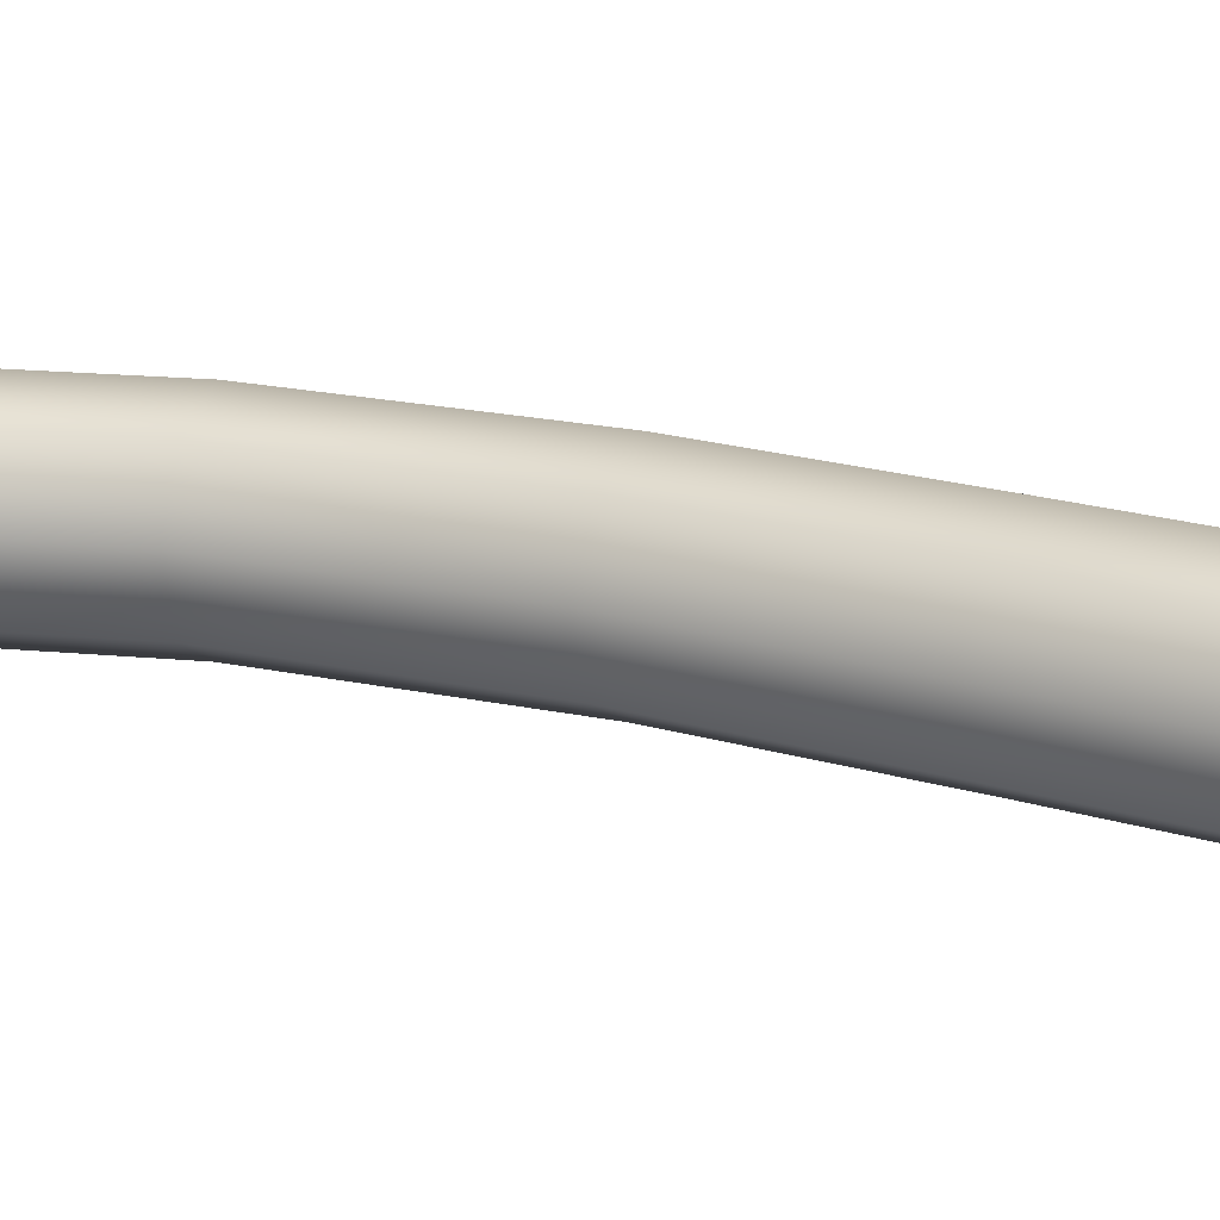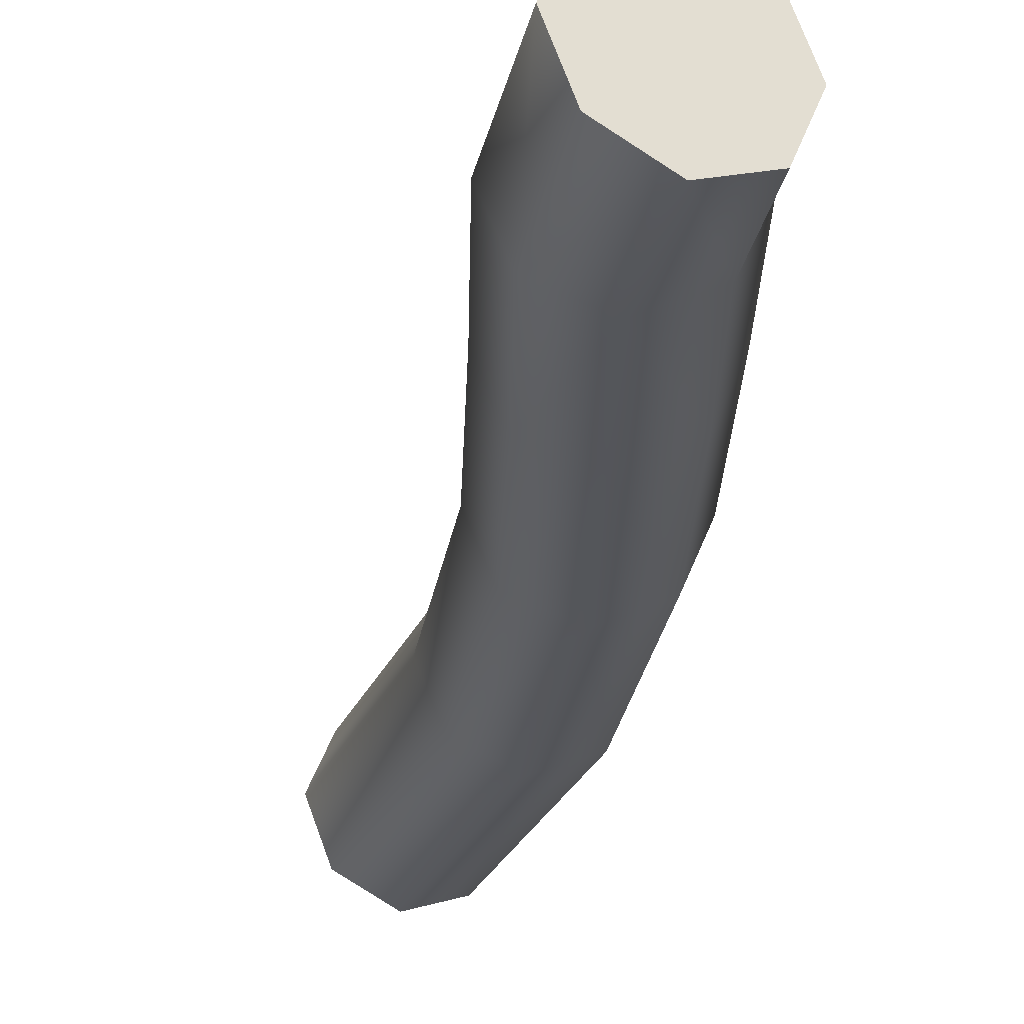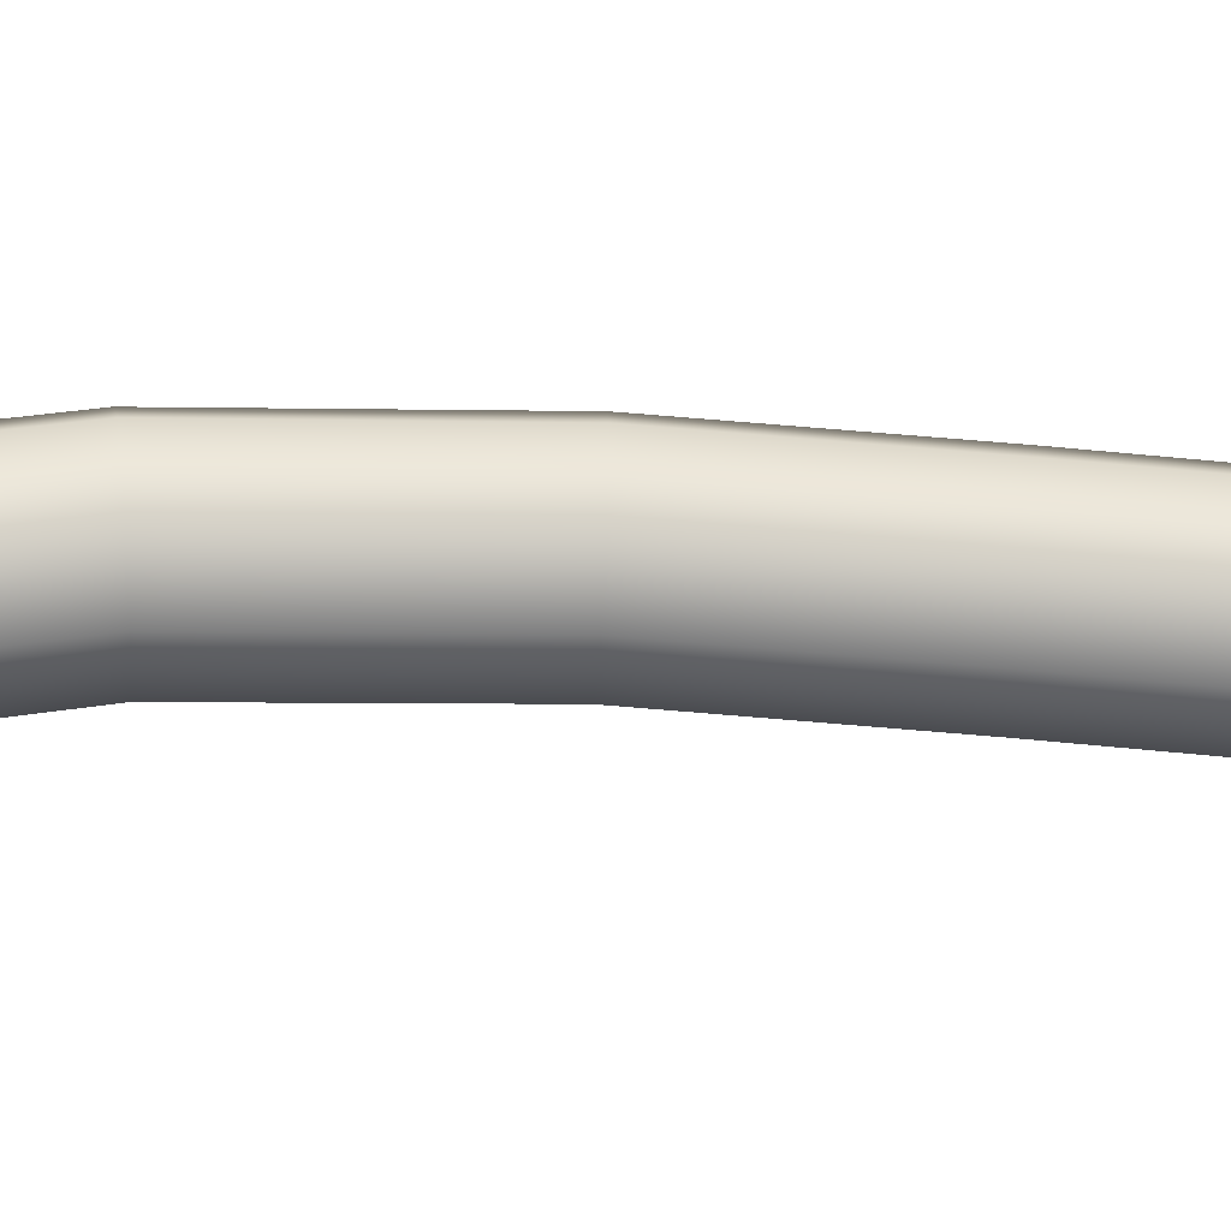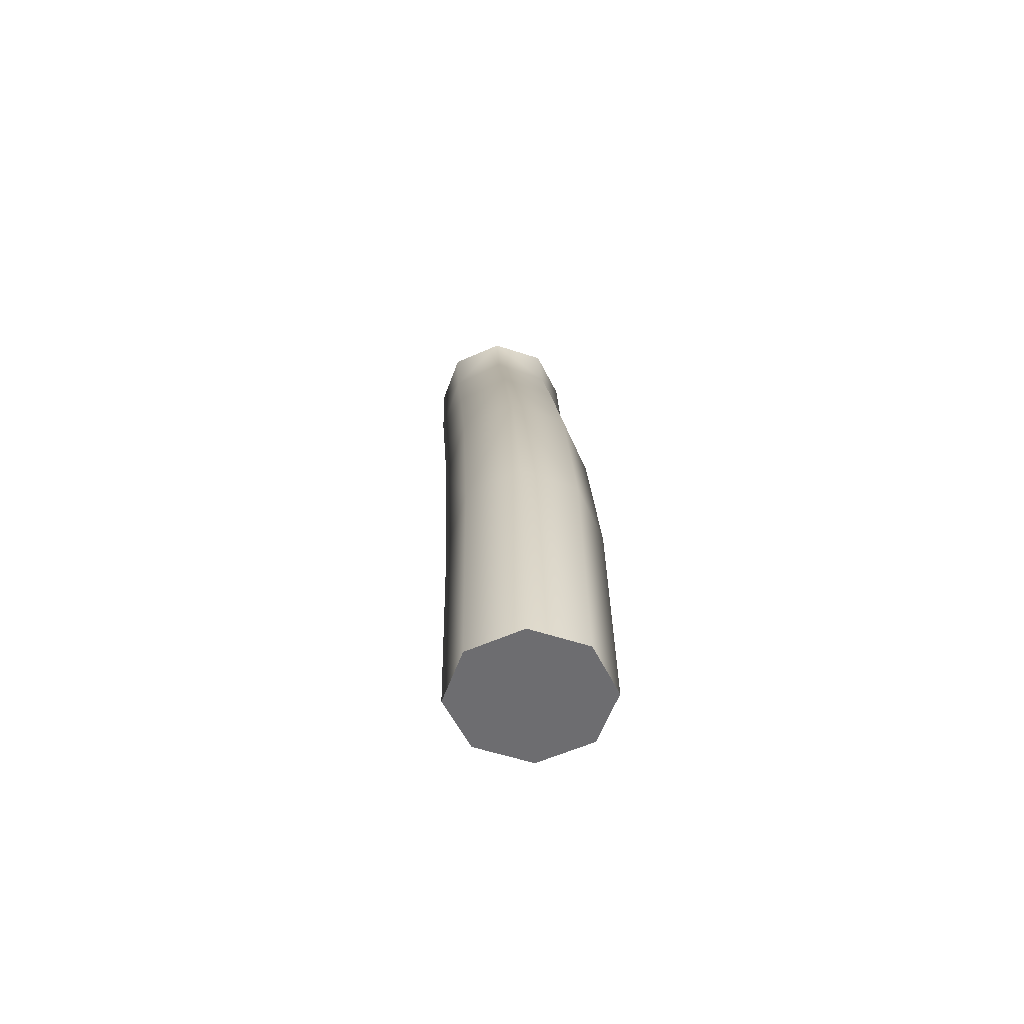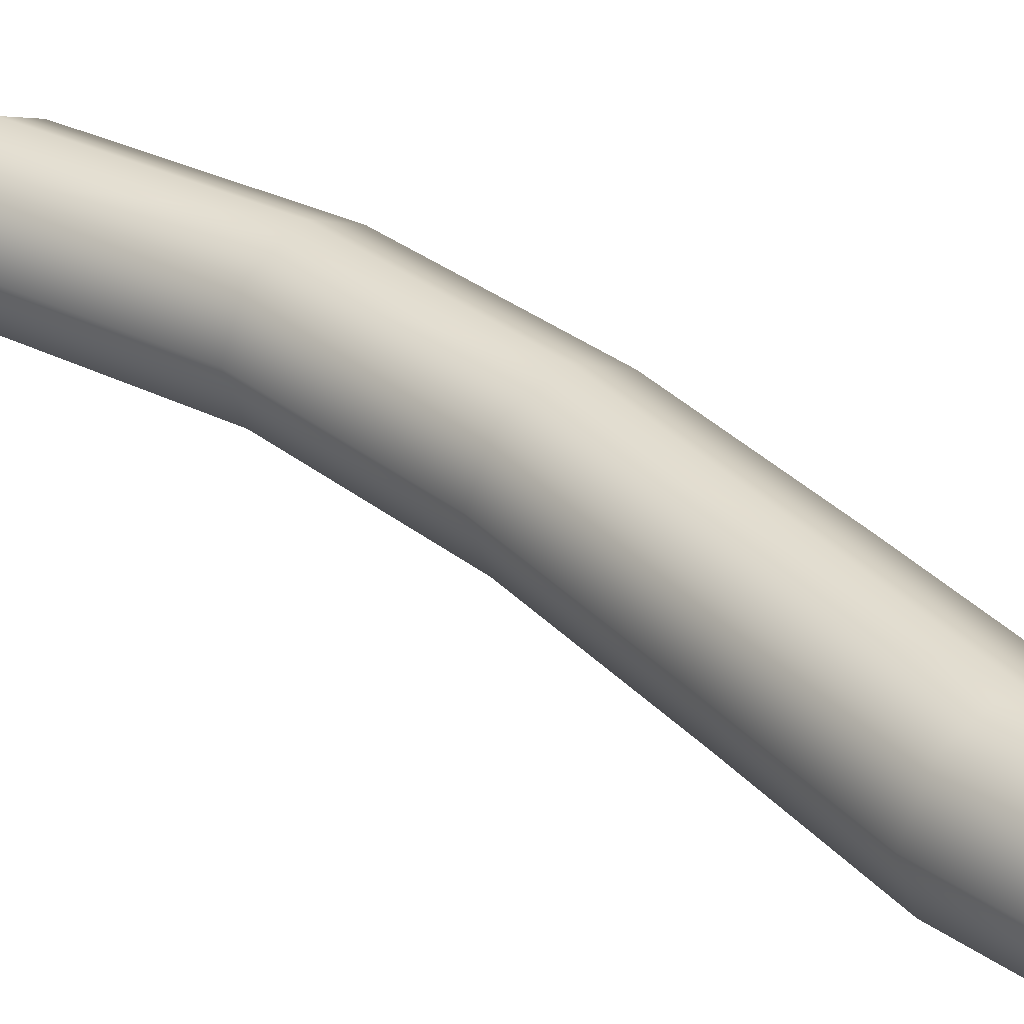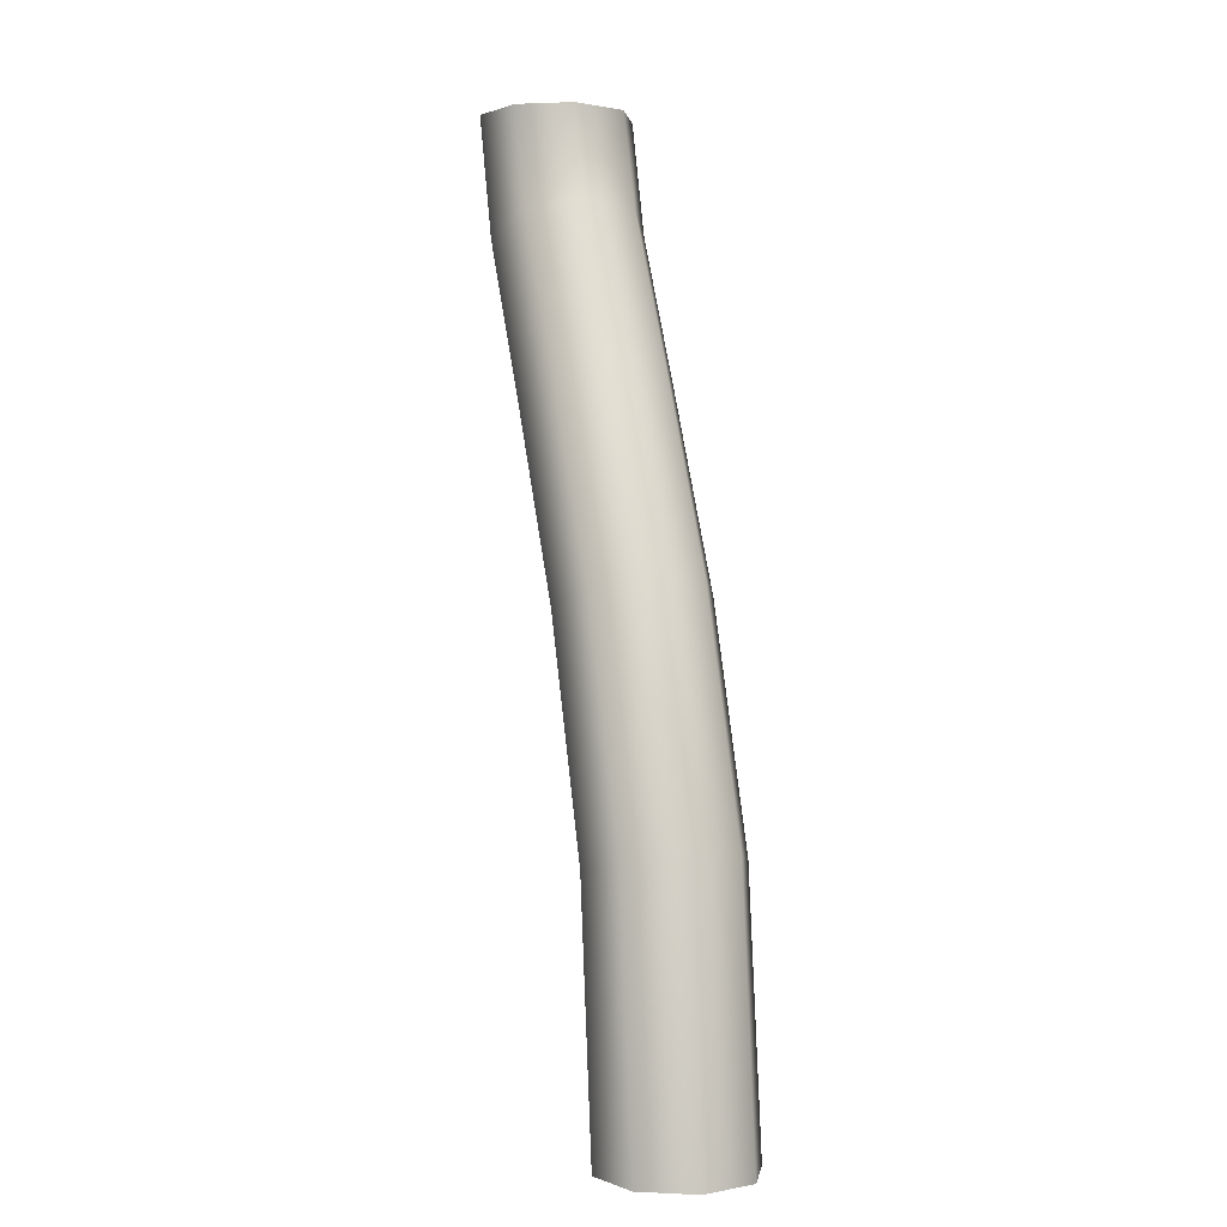
<metadata>
{"format":"obj","ext":"obj","renderer":"f3d","projection":"perspective","resolution":1024,"background":"white","views":[{"elev":12.3,"azim":-84.5,"up":"+Y"},{"elev":-28.7,"azim":-25.0,"up":"+Y"},{"elev":30.9,"azim":-110.4,"up":"+Y"},{"elev":-55.6,"azim":93.1,"up":"+Z"},{"elev":29.5,"azim":-59.5,"up":"+Y"},{"elev":-0.2,"azim":76.2,"up":"+Z"}]}
</metadata>
<code>
g Wire Deformed
v 4.803e-07 0.121 2.69
v 0.05302 0.09903 2.689
v 0.07497 0.046 2.688
v 0.05302 -0.007033 2.689
v 4.758e-07 -0.029 2.69
v -0.05301 -0.007033 2.691
v -0.07497 0.046 2.692
v -0.05301 0.09903 2.691
v -0.02401 0.1162 2.95
v 0.0281 0.09422 2.96
v 0.05 0.04122 2.963
v 0.02886 -0.01178 2.956
v -0.02293 -0.03374 2.945
v -0.07504 -0.01178 2.935
v -0.09695 0.04122 2.932
v -0.07581 0.09422 2.939
v -0.09142 0.1047 3.177
v -0.04133 0.08275 3.195
v -0.01967 0.02981 3.199
v -0.03912 -0.02313 3.189
v -0.08829 -0.04506 3.169
v -0.1384 -0.02313 3.151
v -0.16 0.02981 3.147
v -0.1406 0.08275 3.157
v -0.1737 0.09101 3.369
v -0.1248 0.0691 3.39
v -0.1034 0.01619 3.396
v -0.1218 -0.03671 3.383
v -0.1693 -0.05863 3.36
v -0.2182 -0.03671 3.339
v -0.2397 0.01619 3.333
v -0.2212 0.0691 3.346
v -0.2424 0.07965 3.525
v -0.1925 0.05772 3.543
v -0.1709 0.004784 3.548
v -0.1902 -0.04815 3.537
v -0.2391 -0.07008 3.517
v -0.289 -0.04815 3.499
v -0.3106 0.004784 3.494
v -0.2913 0.05772 3.505
v -0.27 0.075 3.64
v -0.217 0.05303 3.64
v -0.195 8.044e-08 3.64
v -0.217 -0.05303 3.64
v -0.27 -0.075 3.64
v -0.323 -0.05303 3.64
v -0.345 1.001e-07 3.64
v -0.323 0.05303 3.64
v 4.803e-07 0.121 2.69
v 0.05302 0.09903 2.689
v 0.07497 0.046 2.688
v 0.05302 -0.007033 2.689
v 4.758e-07 -0.029 2.69
v -0.05301 -0.007033 2.691
v -0.07497 0.046 2.692
v -0.05301 0.09903 2.691
v -0.27 0.075 3.64
v -0.217 0.05303 3.64
v -0.195 8.044e-08 3.64
v -0.217 -0.05303 3.64
v -0.27 -0.075 3.64
v -0.323 -0.05303 3.64
v -0.345 1.001e-07 3.64
v -0.323 0.05303 3.64
v 4.768e-07 0.046 2.69
v -0.27 8.7e-08 3.64
g Wire Deformed_0
f 1 9 2
f 10 2 9
f 10 11 2
f 3 2 11
f 3 11 4
f 12 4 11
f 12 13 4
f 5 4 13
f 5 13 6
f 14 6 13
f 14 15 6
f 7 6 15
f 7 15 8
f 16 8 15
f 16 9 8
f 1 8 9
f 9 17 10
f 18 10 17
f 18 19 10
f 11 10 19
f 11 19 12
f 20 12 19
f 20 21 12
f 13 12 21
f 13 21 14
f 22 14 21
f 22 23 14
f 15 14 23
f 15 23 16
f 24 16 23
f 24 17 16
f 9 16 17
f 17 25 18
f 26 18 25
f 26 27 18
f 19 18 27
f 19 27 20
f 28 20 27
f 28 29 20
f 21 20 29
f 21 29 22
f 30 22 29
f 30 31 22
f 23 22 31
f 23 31 24
f 32 24 31
f 32 25 24
f 17 24 25
f 25 33 26
f 34 26 33
f 34 35 26
f 27 26 35
f 27 35 28
f 36 28 35
f 36 37 28
f 29 28 37
f 29 37 30
f 38 30 37
f 38 39 30
f 31 30 39
f 31 39 32
f 40 32 39
f 40 33 32
f 25 32 33
f 33 41 34
f 42 34 41
f 42 43 34
f 35 34 43
f 35 43 36
f 44 36 43
f 44 45 36
f 37 36 45
f 37 45 38
f 46 38 45
f 46 47 38
f 39 38 47
f 39 47 40
f 48 40 47
f 48 41 40
f 33 40 41
f 49 50 65
f 50 51 65
f 51 52 65
f 52 53 65
f 53 54 65
f 54 55 65
f 55 56 65
f 56 49 65
f 58 57 66
f 59 58 66
f 60 59 66
f 61 60 66
f 62 61 66
f 63 62 66
f 64 63 66
f 57 64 66

</code>
